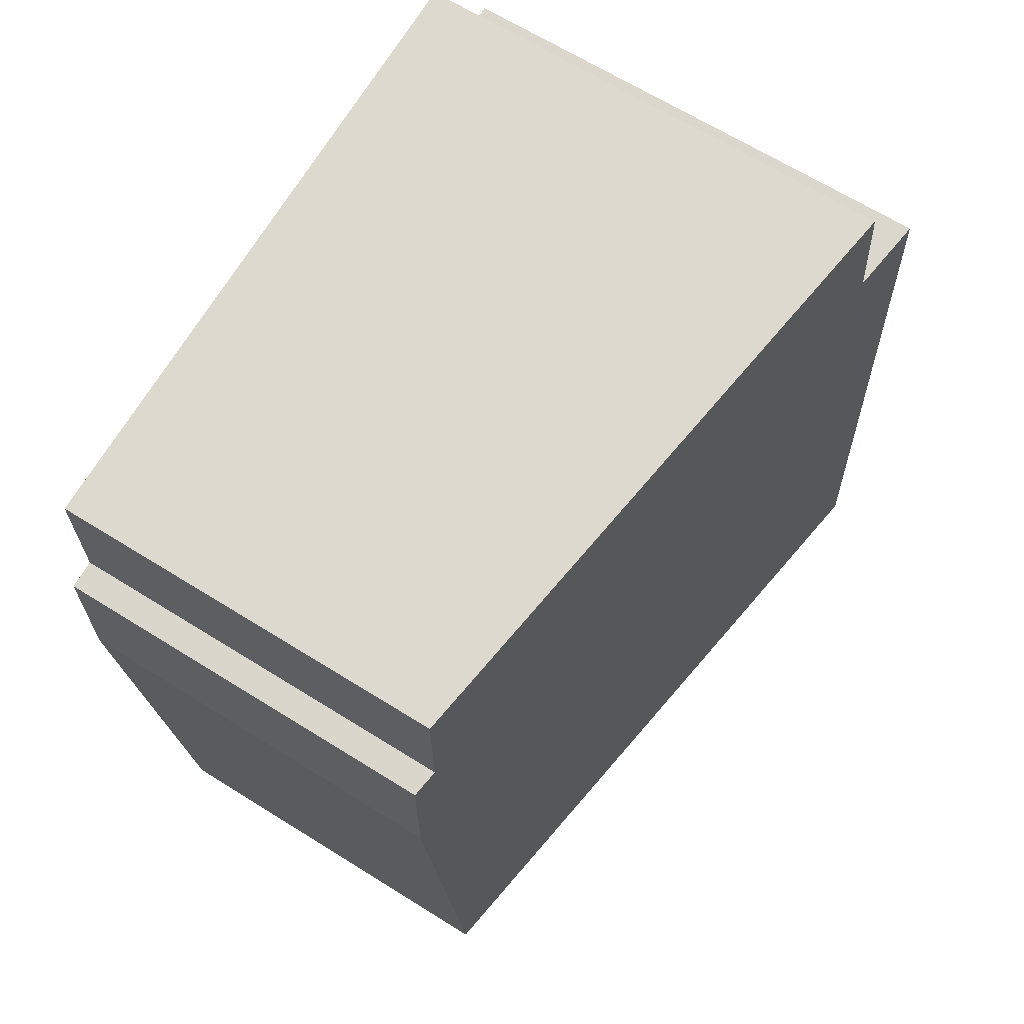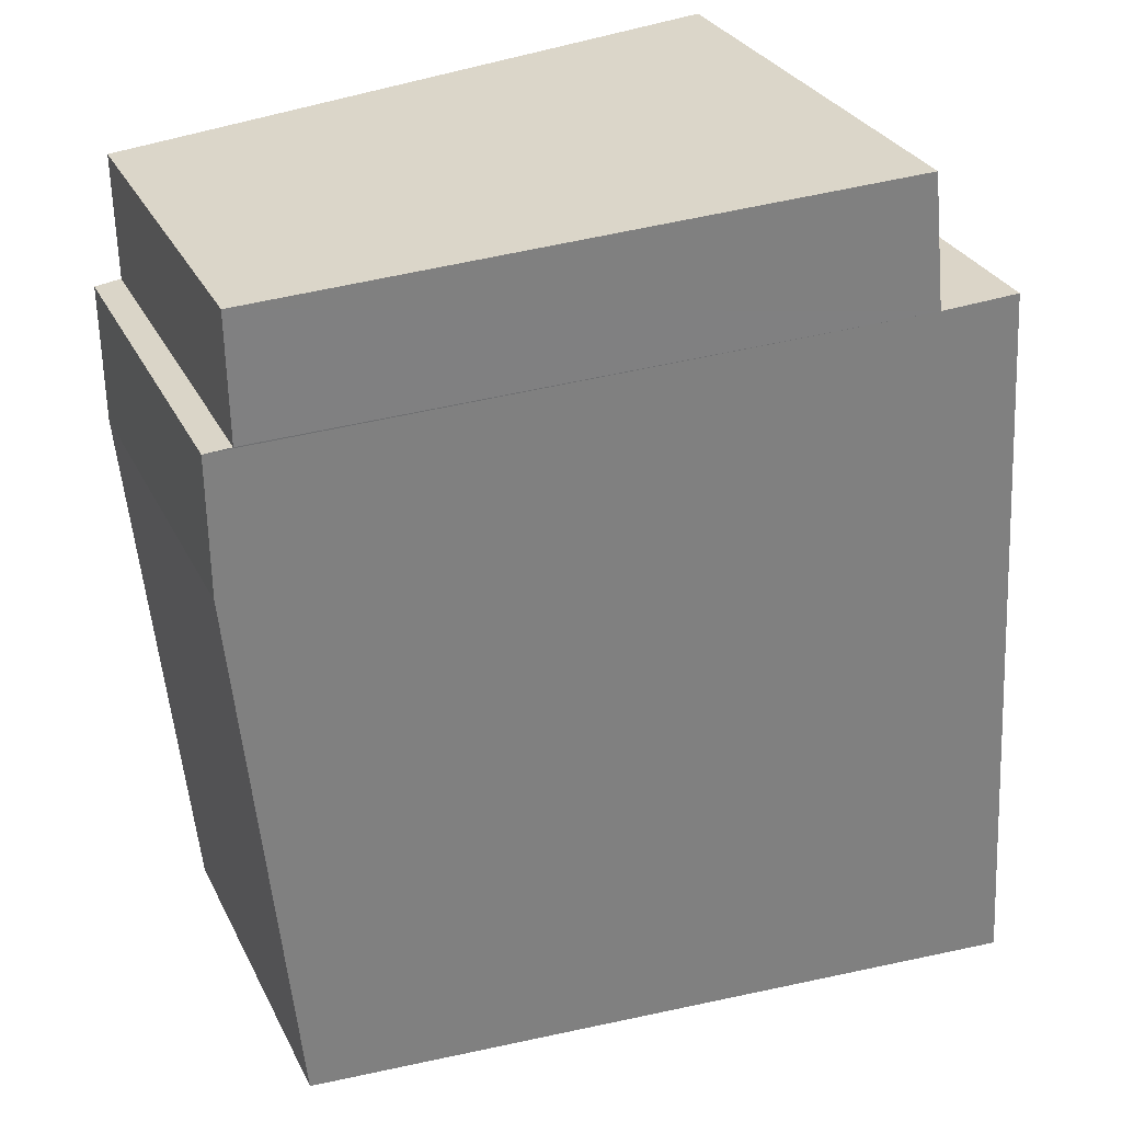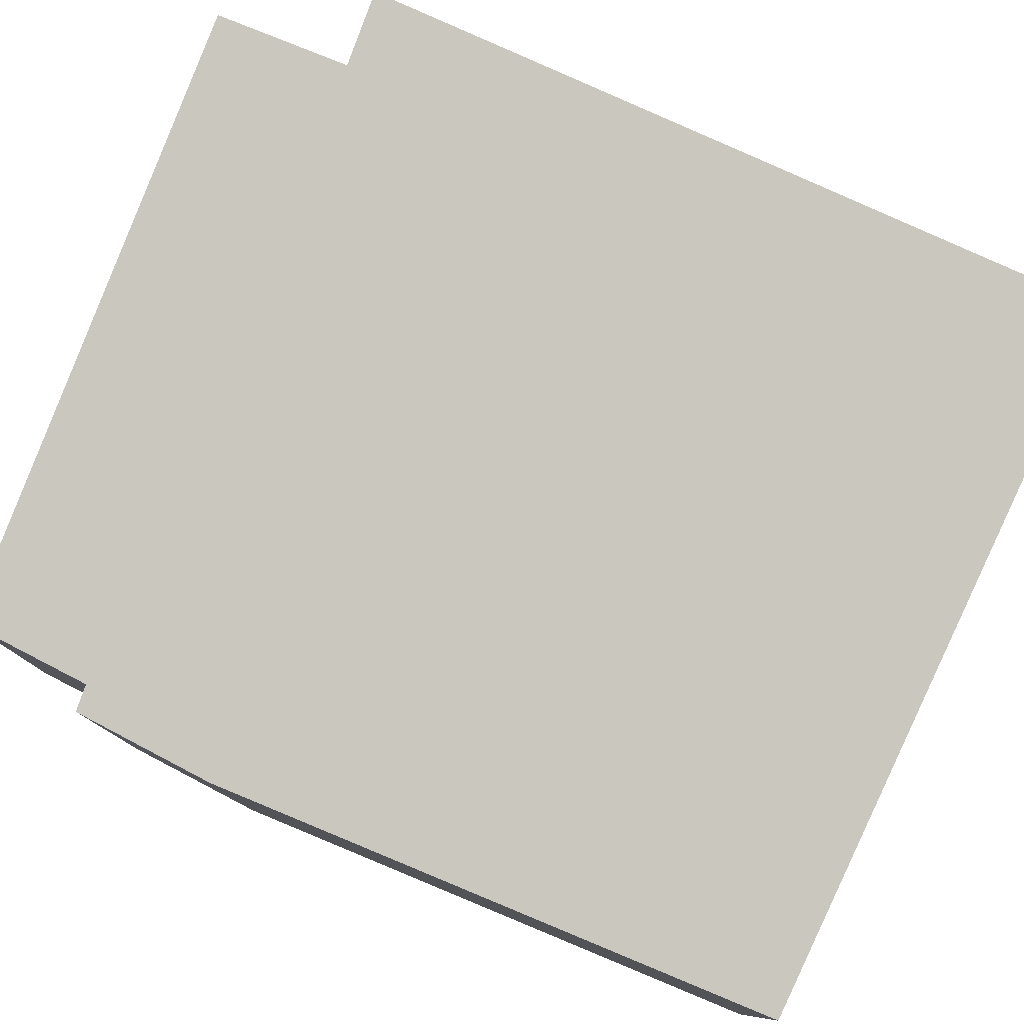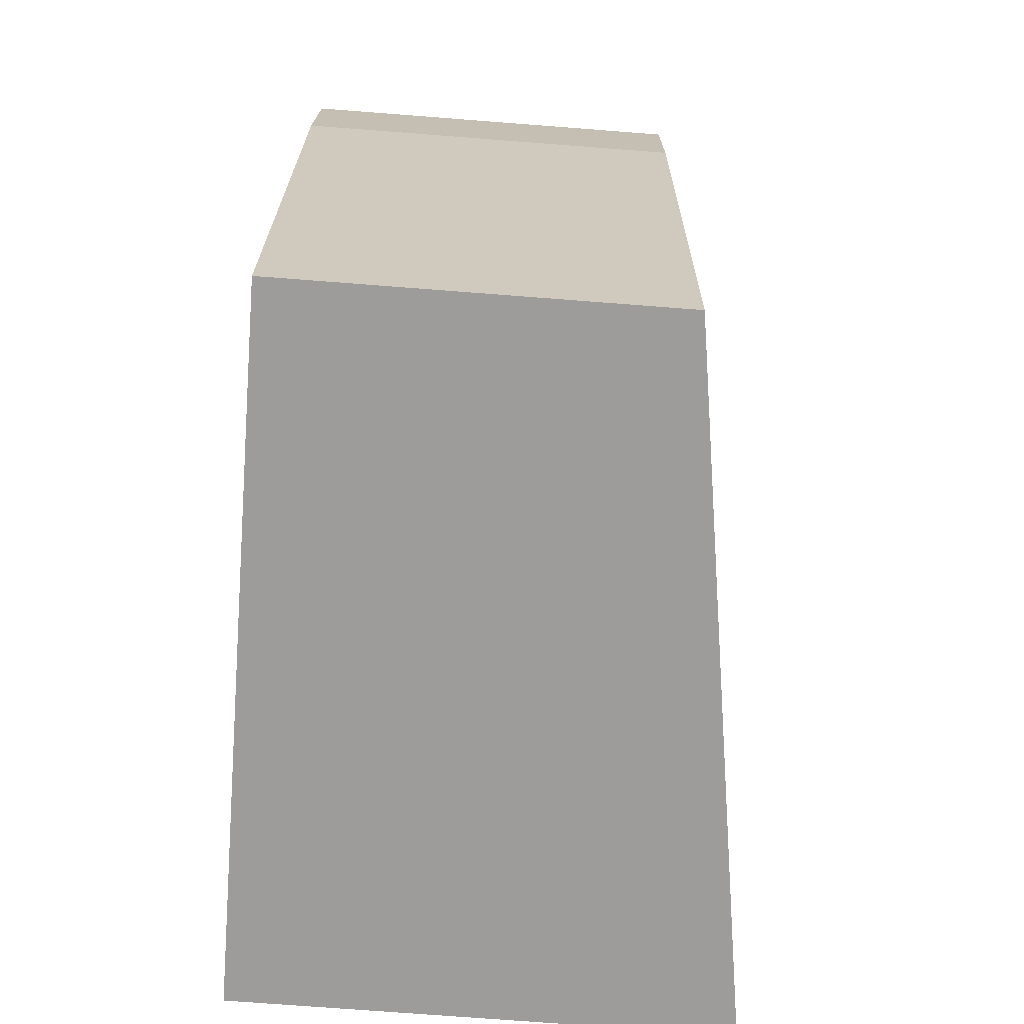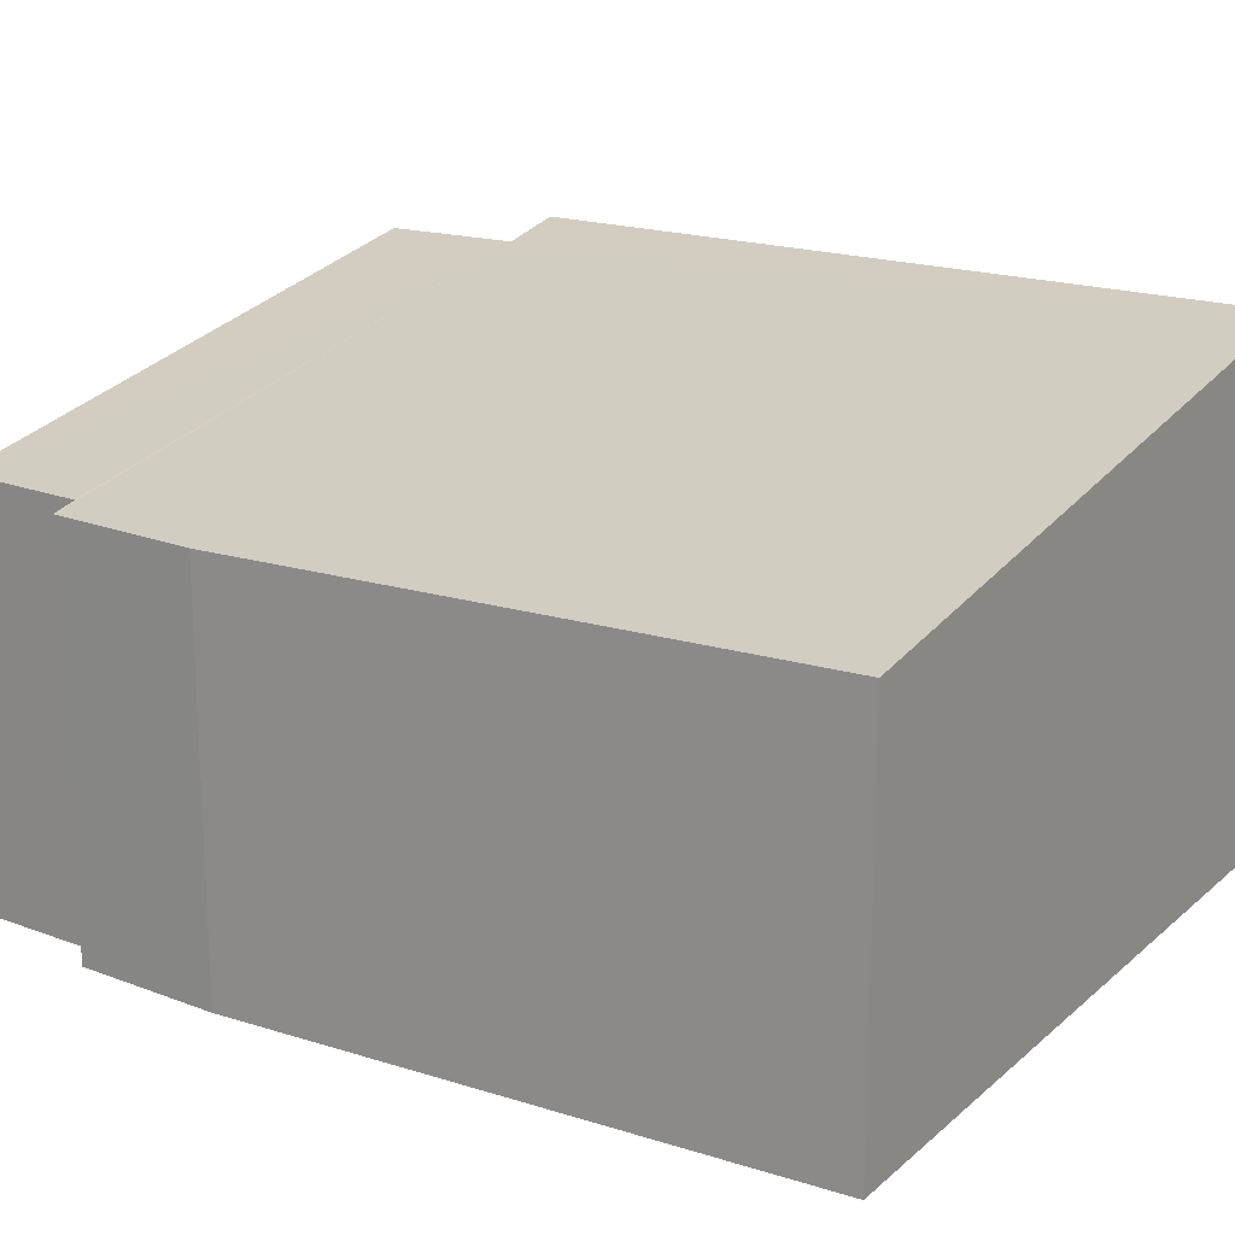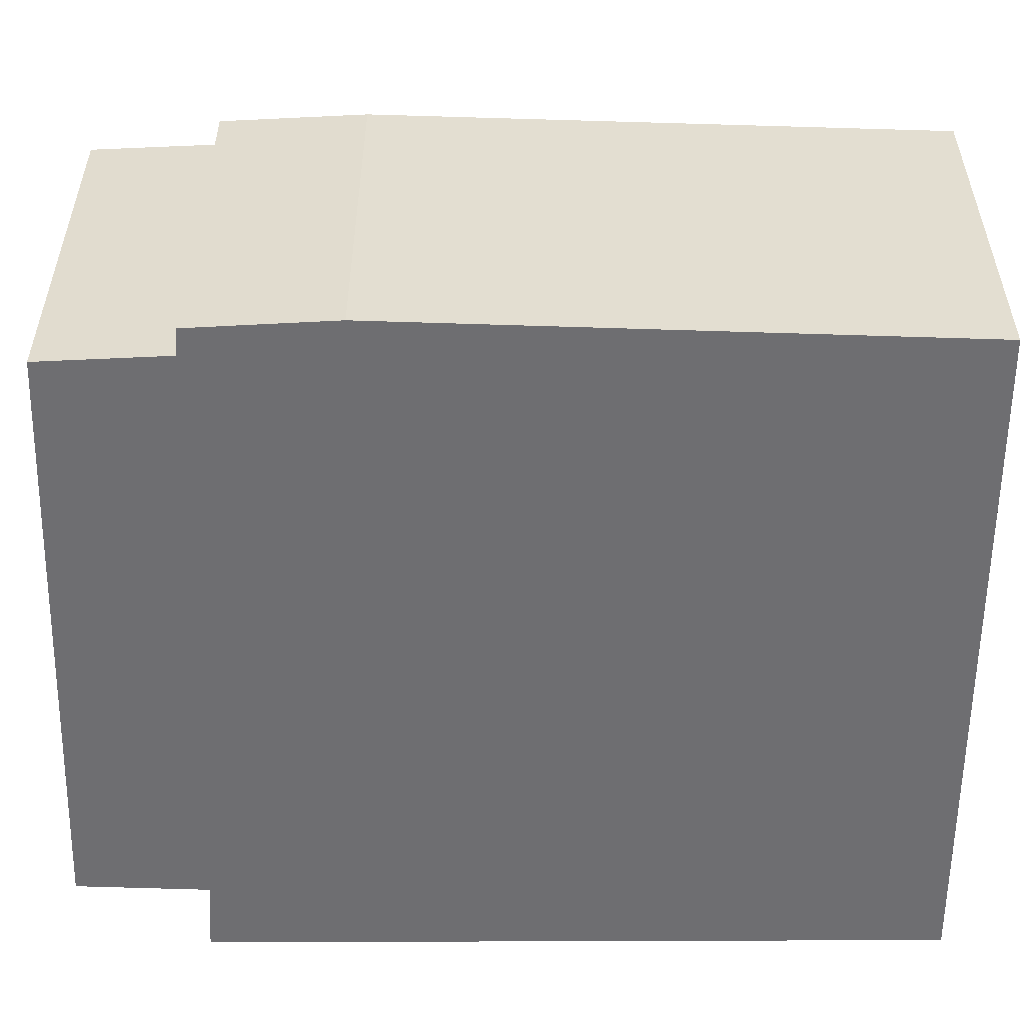
<metadata>
{"format":"obj","ext":"obj","renderer":"f3d","projection":"perspective","resolution":1024,"background":"white","views":[{"elev":65.6,"azim":122.2,"up":"+Z"},{"elev":29.5,"azim":157.5,"up":"+Z"},{"elev":79.3,"azim":118.2,"up":"+Y"},{"elev":-73.4,"azim":85.6,"up":"+Z"},{"elev":18.9,"azim":126.3,"up":"+Y"},{"elev":-54.4,"azim":93.8,"up":"+Y"}]}
</metadata>
<code>
v  0 3.213 1.967e-16
v  5.007 2.503 3.423
v  4.635 2.521 -0.272
v  5.017 2.511 4.359
v  0.775 3.146 4.757
v  0.298 3.218 4.819
v  4.842 2.538 4.383
v  4.856 2.544 5.212
v  0.865 3.142 5.621
v  0.865 -3.442e-16 5.621
v  4.856 -3.191e-16 5.212
v  4.842 -2.684e-16 4.383
v  5.017 -2.669e-16 4.359
v  0.298 -2.951e-16 4.819
v  0.775 -2.913e-16 4.757
v  5.007 -2.096e-16 3.423
v  4.635 1.666e-17 -0.272
v  0 0 0
g defaultobject
f 1 2 3
f 2 1 4
f 4 1 5
f 5 1 6
f 4 5 7
f 7 5 8
f 9 8 5
f 10 8 9
f 8 10 11
f 12 4 7
f 4 12 13
f 14 5 6
f 5 14 15
f 11 7 8
f 7 11 12
f 13 2 4
f 2 13 16
f 2 17 3
f 17 2 16
f 3 18 1
f 18 3 17
f 1 14 6
f 14 1 18
f 15 9 5
f 9 15 10
f 11 15 12
f 15 11 10
f 16 18 17
f 18 16 14
f 14 16 15
f 15 16 13
f 15 13 12

</code>
